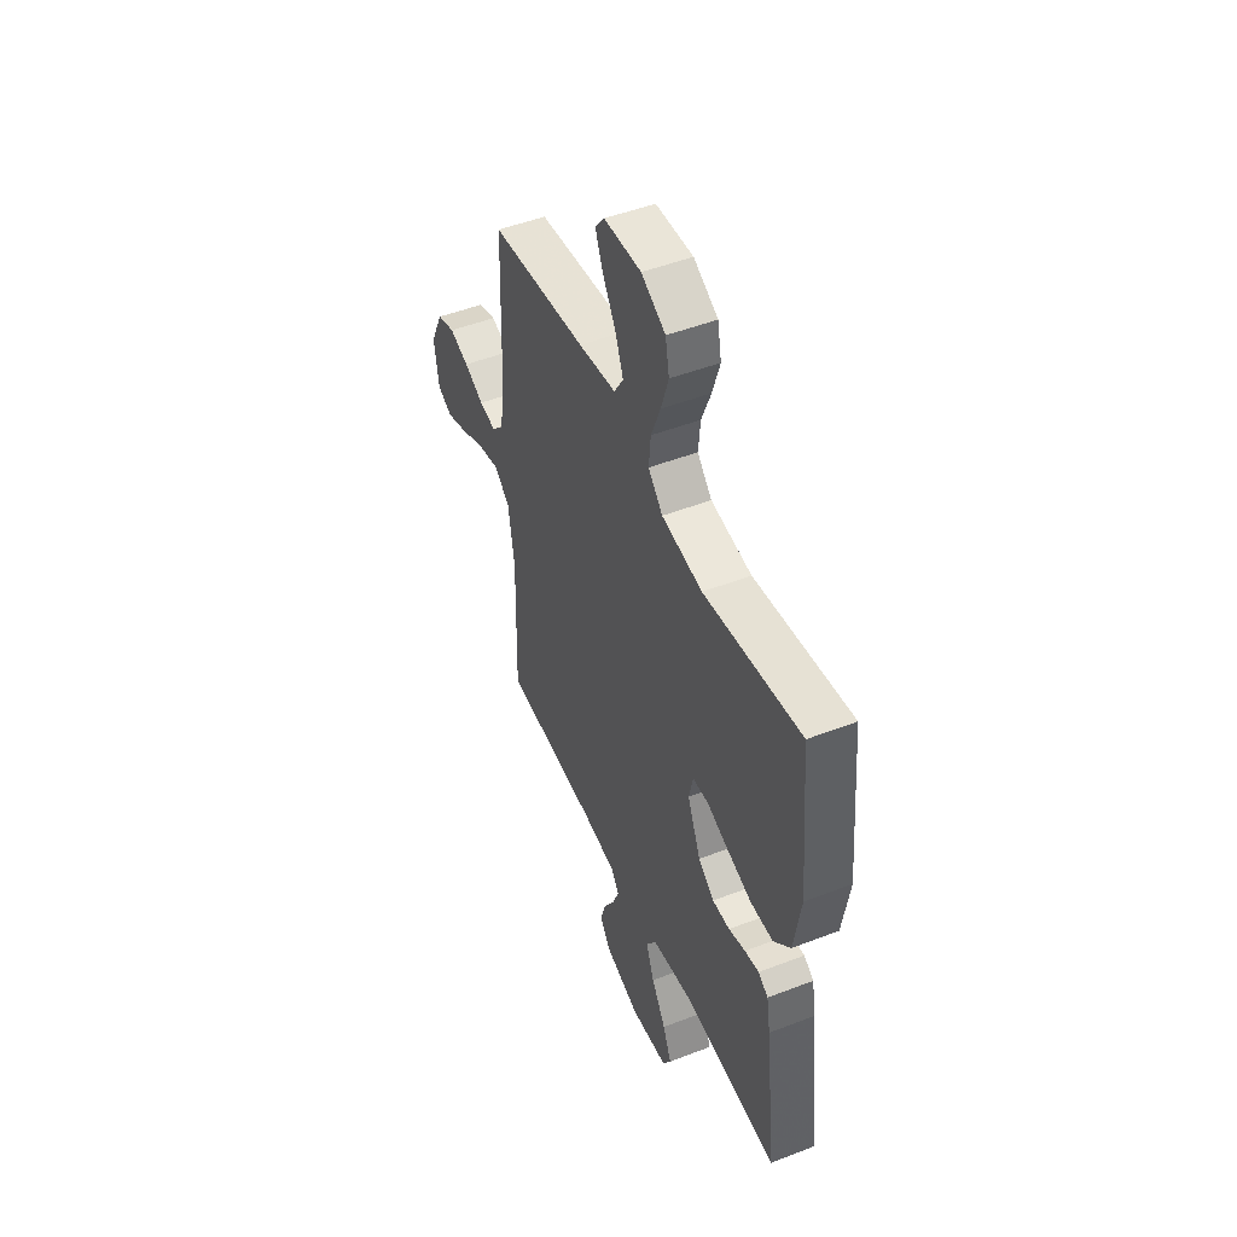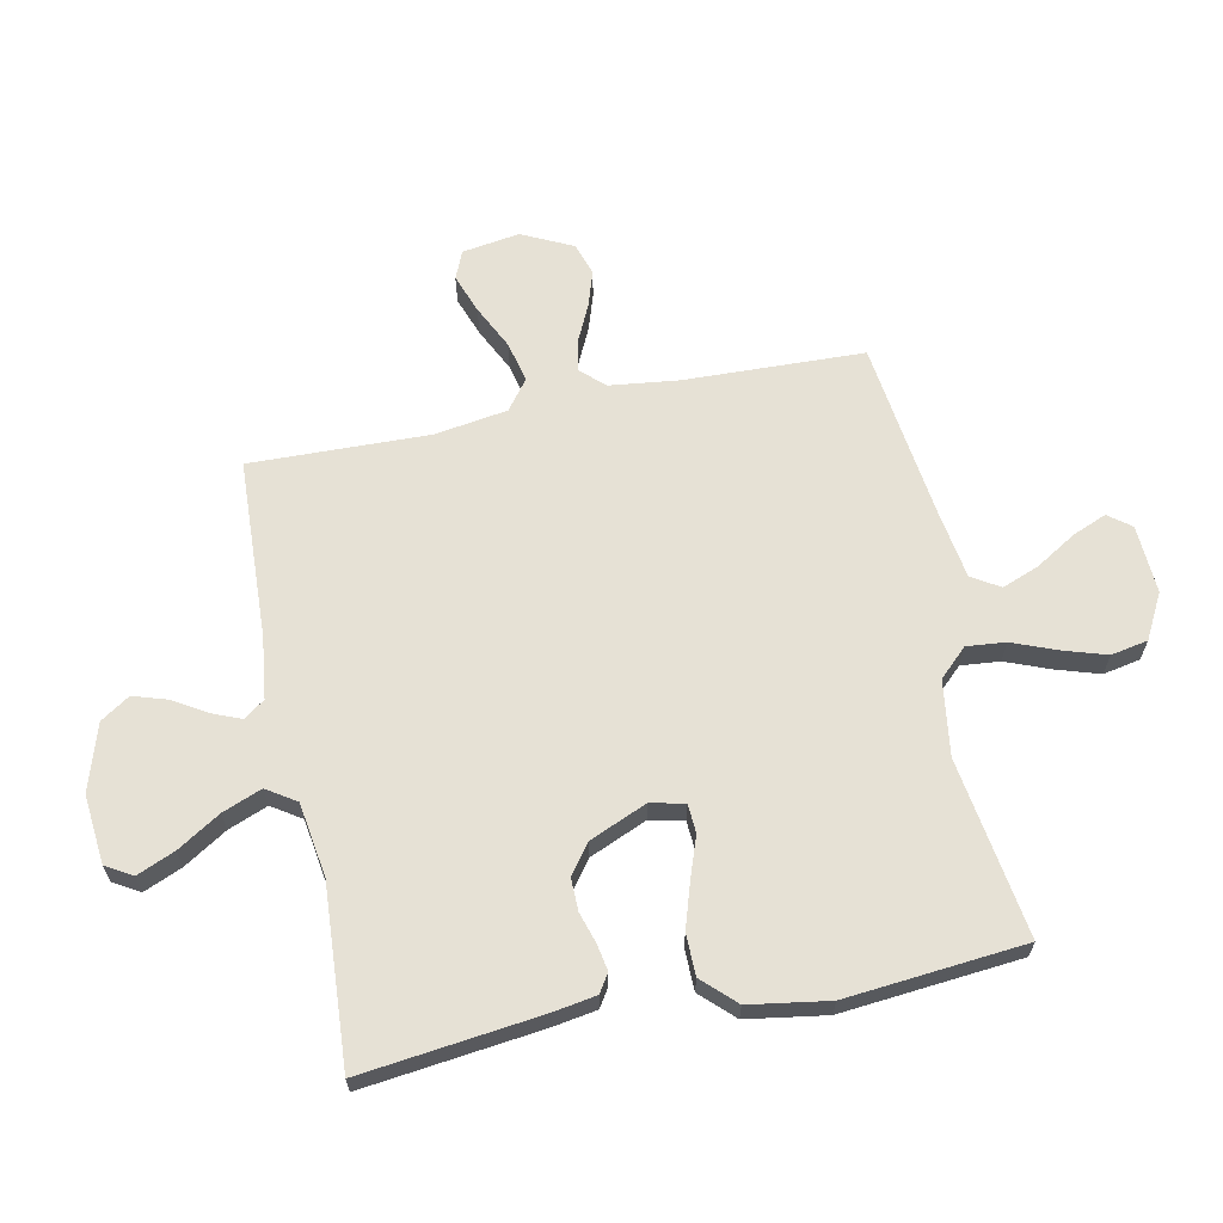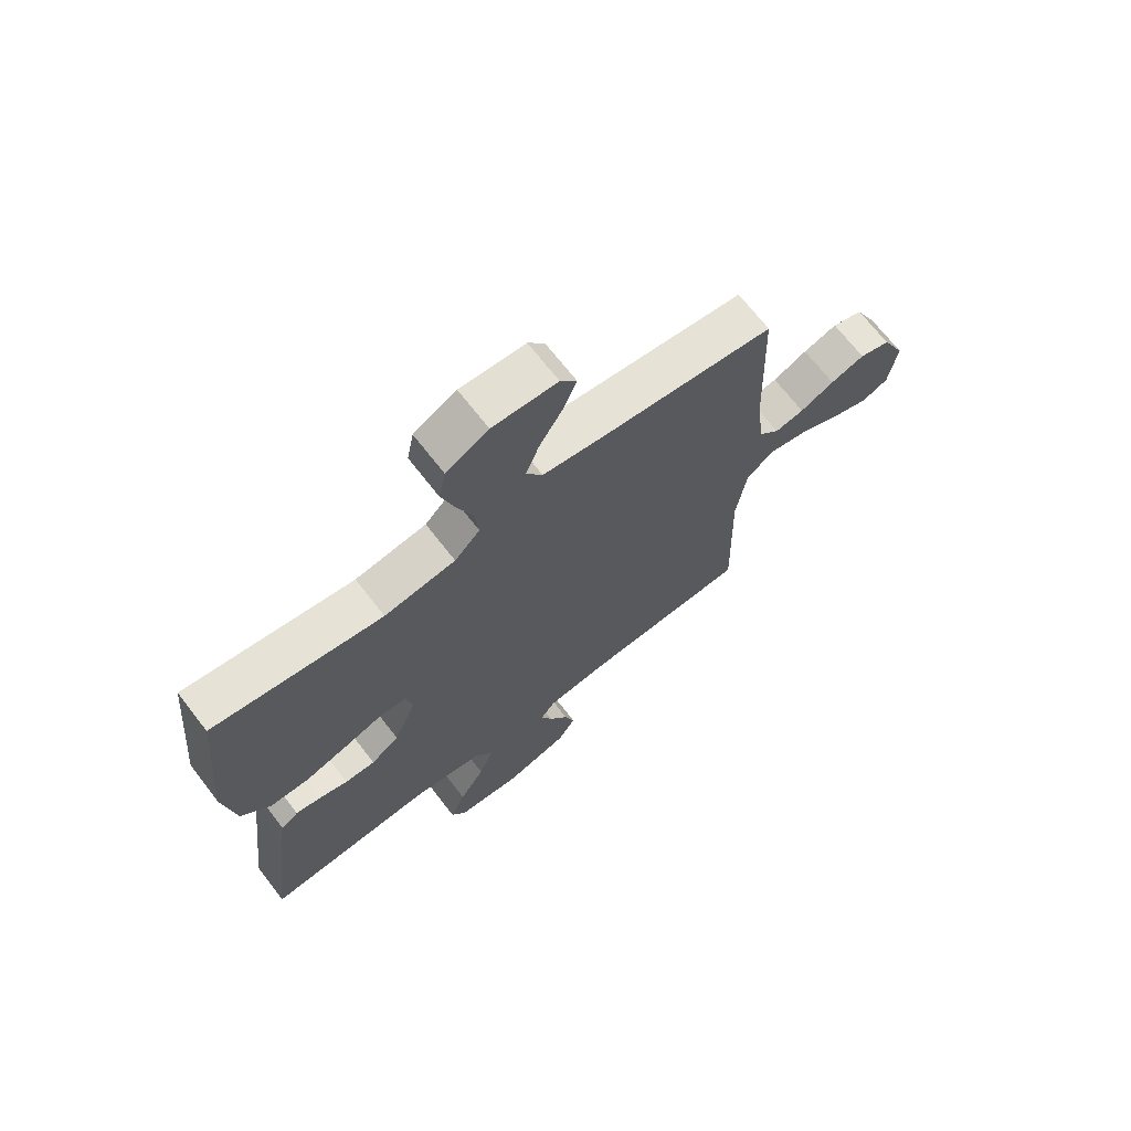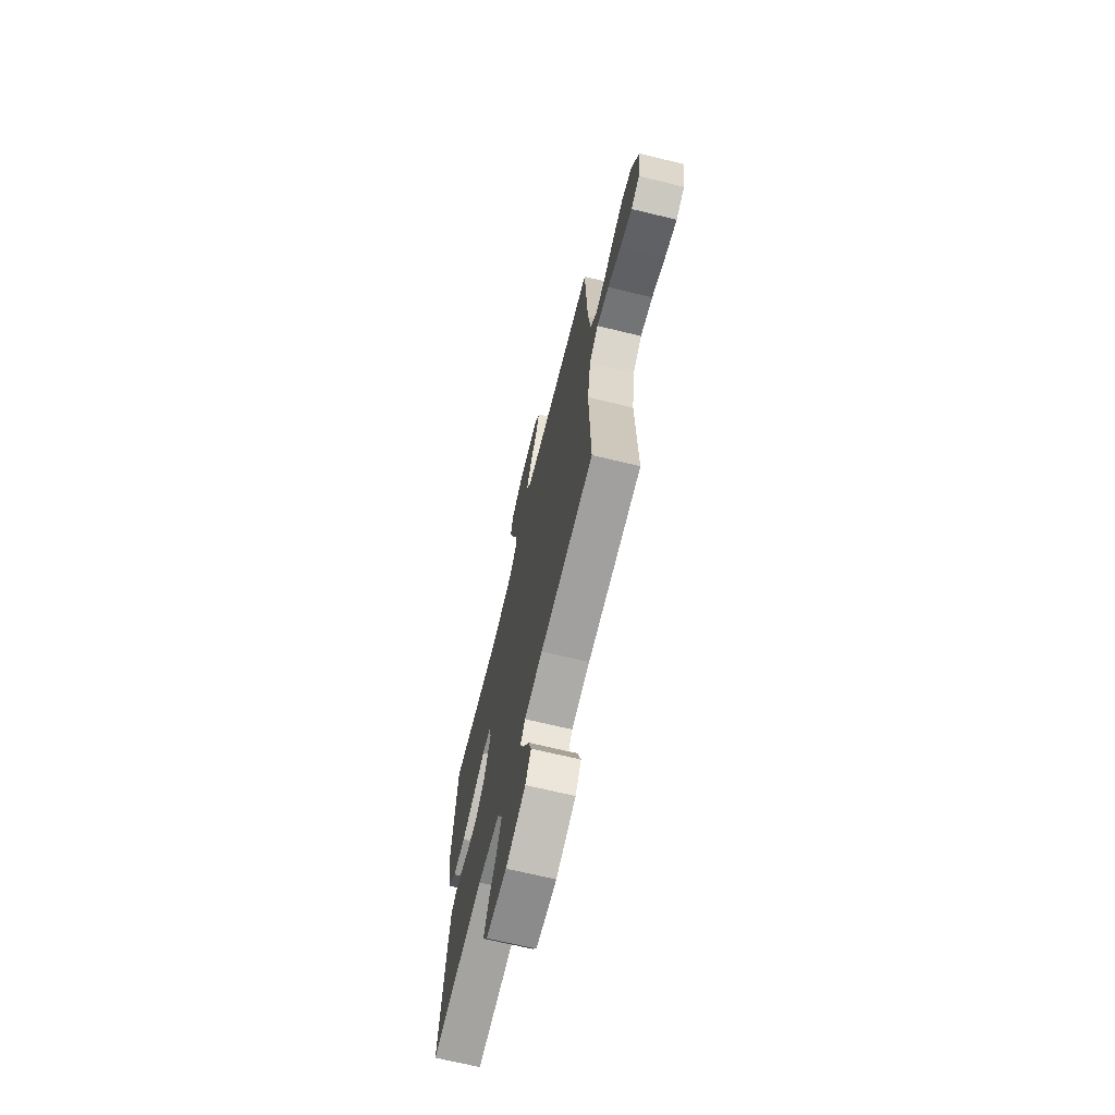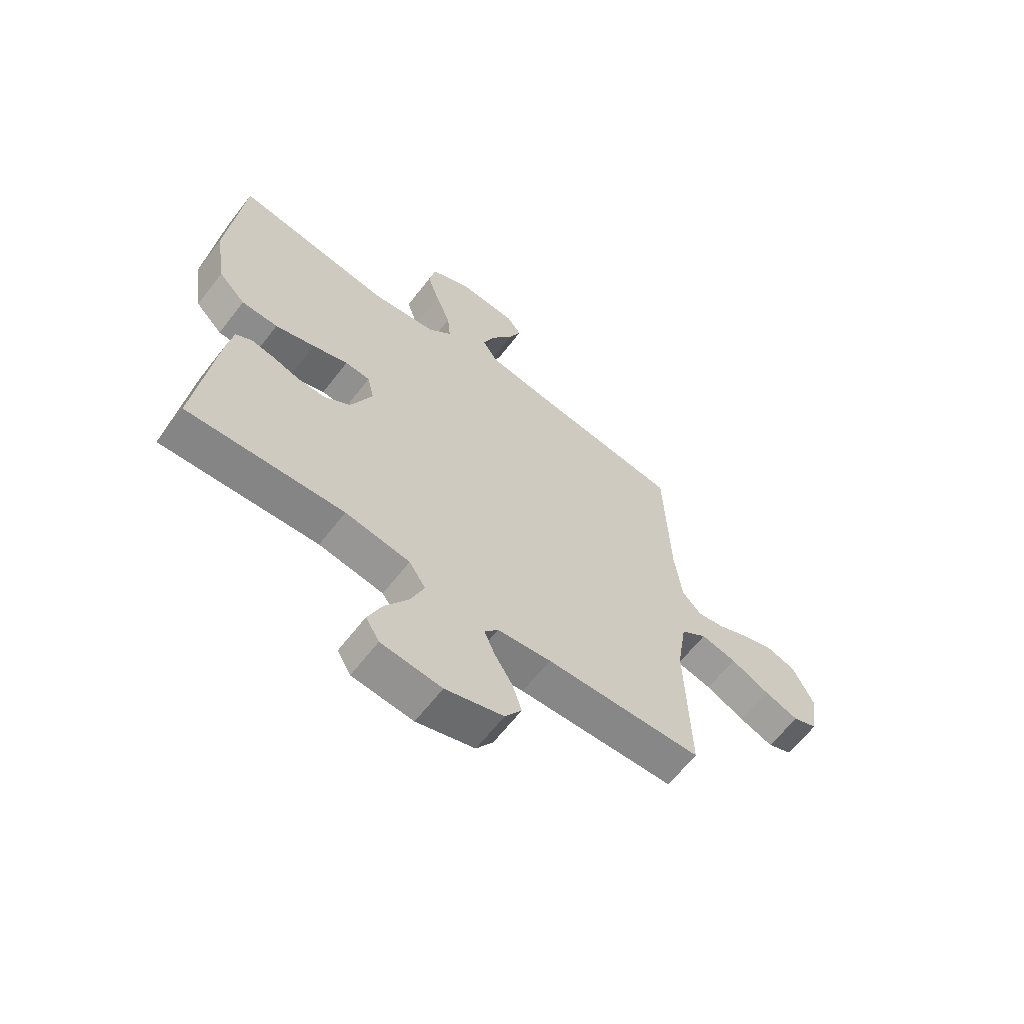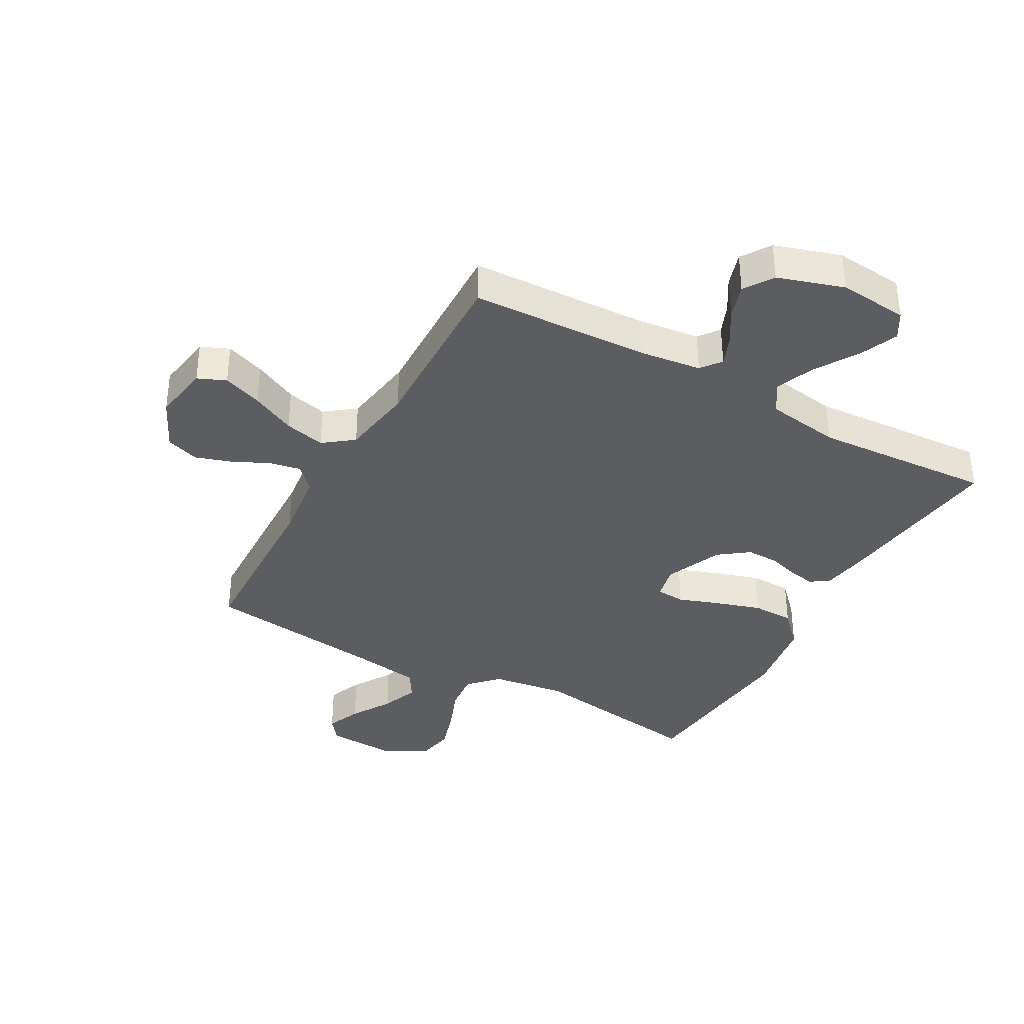
<metadata>
{"format":"obj","ext":"obj","renderer":"f3d","projection":"perspective","resolution":1024,"background":"white","views":[{"elev":49.1,"azim":-113.2,"up":"+Z"},{"elev":64.5,"azim":-101.6,"up":"+Y"},{"elev":69.3,"azim":-37.8,"up":"+Z"},{"elev":-69.3,"azim":76.4,"up":"+Z"},{"elev":-63.8,"azim":-37.7,"up":"+Z"},{"elev":-36.8,"azim":150.9,"up":"+Y"}]}
</metadata>
<code>
v -0.5 0.07 -0.5
v -0.464 0.07 -0.2
v -0.452 0.07 -0.128
v -0.421 0.07 -0.108
v -0.377 0.07 -0.116
v -0.325 0.07 -0.132
v -0.271 0.07 -0.133
v -0.221 0.07 -0.096
v -0.18 0.07 0
v -0.193 0.07 0.057
v -0.241 0.07 0.06
v -0.309 0.07 0.036
v -0.385 0.07 0.012
v -0.455 0.07 0.013
v -0.507 0.07 0.067
v -0.528 0.07 0.2
v -0.5 0.07 0.5
v -0.2 0.07 0.455
v -0.074 0.07 0.473
v -0.029 0.07 0.52
v -0.035 0.07 0.585
v -0.064 0.07 0.659
v -0.087 0.07 0.732
v -0.075 0.07 0.794
v 0 0.07 0.834
v 0.115 0.07 0.828
v 0.144 0.07 0.79
v 0.12 0.07 0.732
v 0.079 0.07 0.665
v 0.055 0.07 0.603
v 0.084 0.07 0.556
v 0.2 0.07 0.538
v 0.5 0.07 0.5
v 0.51 0.07 0.2
v 0.524 0.07 0.083
v 0.561 0.07 0.044
v 0.613 0.07 0.054
v 0.674 0.07 0.083
v 0.735 0.07 0.103
v 0.79 0.07 0.085
v 0.831 0.07 0
v 0.816 0.07 -0.096
v 0.769 0.07 -0.116
v 0.703 0.07 -0.092
v 0.629 0.07 -0.056
v 0.561 0.07 -0.04
v 0.511 0.07 -0.078
v 0.492 0.07 -0.2
v 0.5 0.07 -0.5
v 0.2 0.07 -0.513
v 0.097 0.07 -0.526
v 0.071 0.07 -0.56
v 0.091 0.07 -0.609
v 0.125 0.07 -0.665
v 0.143 0.07 -0.722
v 0.111 0.07 -0.771
v 0 0.07 -0.806
v -0.116 0.07 -0.795
v -0.142 0.07 -0.751
v -0.115 0.07 -0.687
v -0.07 0.07 -0.615
v -0.044 0.07 -0.549
v -0.076 0.07 -0.5
v -0.2 0.07 -0.481
v -0.5 0 -0.5
v -0.464 0 -0.2
v -0.452 0 -0.128
v -0.421 0 -0.108
v -0.377 0 -0.116
v -0.325 0 -0.132
v -0.271 0 -0.133
v -0.221 0 -0.096
v -0.18 0 0
v -0.193 0 0.057
v -0.241 0 0.06
v -0.309 0 0.036
v -0.385 0 0.012
v -0.455 0 0.013
v -0.507 0 0.067
v -0.528 0 0.2
v -0.5 0 0.5
v -0.2 0 0.455
v -0.074 0 0.473
v -0.029 0 0.52
v -0.035 0 0.585
v -0.064 0 0.659
v -0.087 0 0.732
v -0.075 0 0.794
v 0 0 0.834
v 0.115 0 0.828
v 0.144 0 0.79
v 0.12 0 0.732
v 0.079 0 0.665
v 0.055 0 0.603
v 0.084 0 0.556
v 0.2 0 0.538
v 0.5 0 0.5
v 0.51 0 0.2
v 0.524 0 0.083
v 0.561 0 0.044
v 0.613 0 0.054
v 0.674 0 0.083
v 0.735 0 0.103
v 0.79 0 0.085
v 0.831 0 0
v 0.816 0 -0.096
v 0.769 0 -0.116
v 0.703 0 -0.092
v 0.629 0 -0.056
v 0.561 0 -0.04
v 0.511 0 -0.078
v 0.492 0 -0.2
v 0.5 0 -0.5
v 0.2 0 -0.513
v 0.097 0 -0.526
v 0.071 0 -0.56
v 0.091 0 -0.609
v 0.125 0 -0.665
v 0.143 0 -0.722
v 0.111 0 -0.771
v 0 0 -0.806
v -0.116 0 -0.795
v -0.142 0 -0.751
v -0.115 0 -0.687
v -0.07 0 -0.615
v -0.044 0 -0.549
v -0.076 0 -0.5
v -0.2 0 -0.481
f 59 60 61
f 58 59 61
f 57 58 61
f 56 57 61
f 55 56 61
f 54 55 61
f 53 54 61
f 52 53 61 62
f 51 52 62 63
f 48 49 50
f 51 63 64
f 50 51 64
f 48 50 64
f 47 48 64
f 43 44 45
f 42 43 45
f 41 42 45
f 40 41 45
f 39 40 45
f 38 39 45
f 37 38 45
f 36 37 45 46
f 64 1 2
f 47 64 2
f 46 47 2
f 36 46 2
f 35 36 2
f 27 28 29
f 26 27 29
f 25 26 29
f 24 25 29
f 23 24 29
f 22 23 29
f 21 22 29
f 20 21 29 30
f 19 20 30 31
f 16 17 18
f 15 16 18
f 14 15 18
f 13 14 18
f 12 13 18
f 11 12 18
f 10 11 18 19
f 19 31 32
f 10 19 32
f 9 10 32
f 4 5 6
f 3 4 6
f 2 3 6
f 2 6 7
f 35 2 7
f 34 35 7 8
f 32 33 34
f 9 32 34
f 8 9 34
f 125 124 123
f 125 123 122
f 125 122 121
f 125 121 120
f 125 120 119
f 125 119 118
f 125 118 117
f 126 125 117 116
f 127 126 116 115
f 114 113 112
f 128 127 115
f 128 115 114
f 128 114 112
f 128 112 111
f 109 108 107
f 109 107 106
f 109 106 105
f 109 105 104
f 109 104 103
f 109 103 102
f 109 102 101
f 110 109 101 100
f 66 65 128
f 66 128 111
f 66 111 110
f 66 110 100
f 66 100 99
f 93 92 91
f 93 91 90
f 93 90 89
f 93 89 88
f 93 88 87
f 93 87 86
f 93 86 85
f 94 93 85 84
f 95 94 84 83
f 82 81 80
f 82 80 79
f 82 79 78
f 82 78 77
f 82 77 76
f 82 76 75
f 83 82 75 74
f 96 95 83
f 96 83 74
f 96 74 73
f 70 69 68
f 70 68 67
f 70 67 66
f 71 70 66
f 71 66 99
f 72 71 99 98
f 98 97 96
f 98 96 73
f 98 73 72
f 1 65 66 2
f 2 66 67 3
f 3 67 68 4
f 4 68 69 5
f 5 69 70 6
f 6 70 71 7
f 7 71 72 8
f 8 72 73 9
f 9 73 74 10
f 10 74 75 11
f 11 75 76 12
f 12 76 77 13
f 13 77 78 14
f 14 78 79 15
f 15 79 80 16
f 16 80 81 17
f 17 81 82 18
f 18 82 83 19
f 19 83 84 20
f 20 84 85 21
f 21 85 86 22
f 22 86 87 23
f 23 87 88 24
f 24 88 89 25
f 25 89 90 26
f 26 90 91 27
f 27 91 92 28
f 28 92 93 29
f 29 93 94 30
f 30 94 95 31
f 31 95 96 32
f 32 96 97 33
f 33 97 98 34
f 34 98 99 35
f 35 99 100 36
f 36 100 101 37
f 37 101 102 38
f 38 102 103 39
f 39 103 104 40
f 40 104 105 41
f 41 105 106 42
f 42 106 107 43
f 43 107 108 44
f 44 108 109 45
f 45 109 110 46
f 46 110 111 47
f 47 111 112 48
f 48 112 113 49
f 49 113 114 50
f 50 114 115 51
f 51 115 116 52
f 52 116 117 53
f 53 117 118 54
f 54 118 119 55
f 55 119 120 56
f 56 120 121 57
f 57 121 122 58
f 58 122 123 59
f 59 123 124 60
f 60 124 125 61
f 61 125 126 62
f 62 126 127 63
f 63 127 128 64
f 64 128 65 1

</code>
